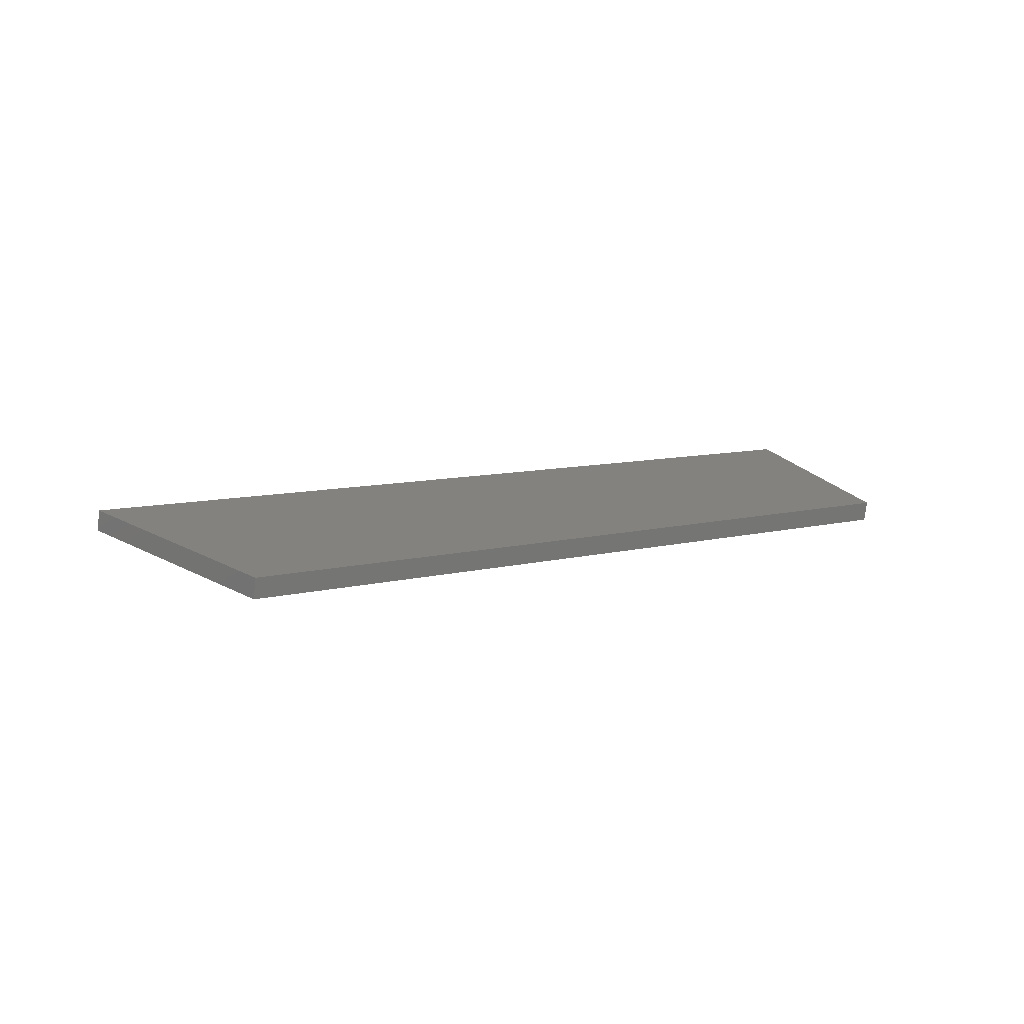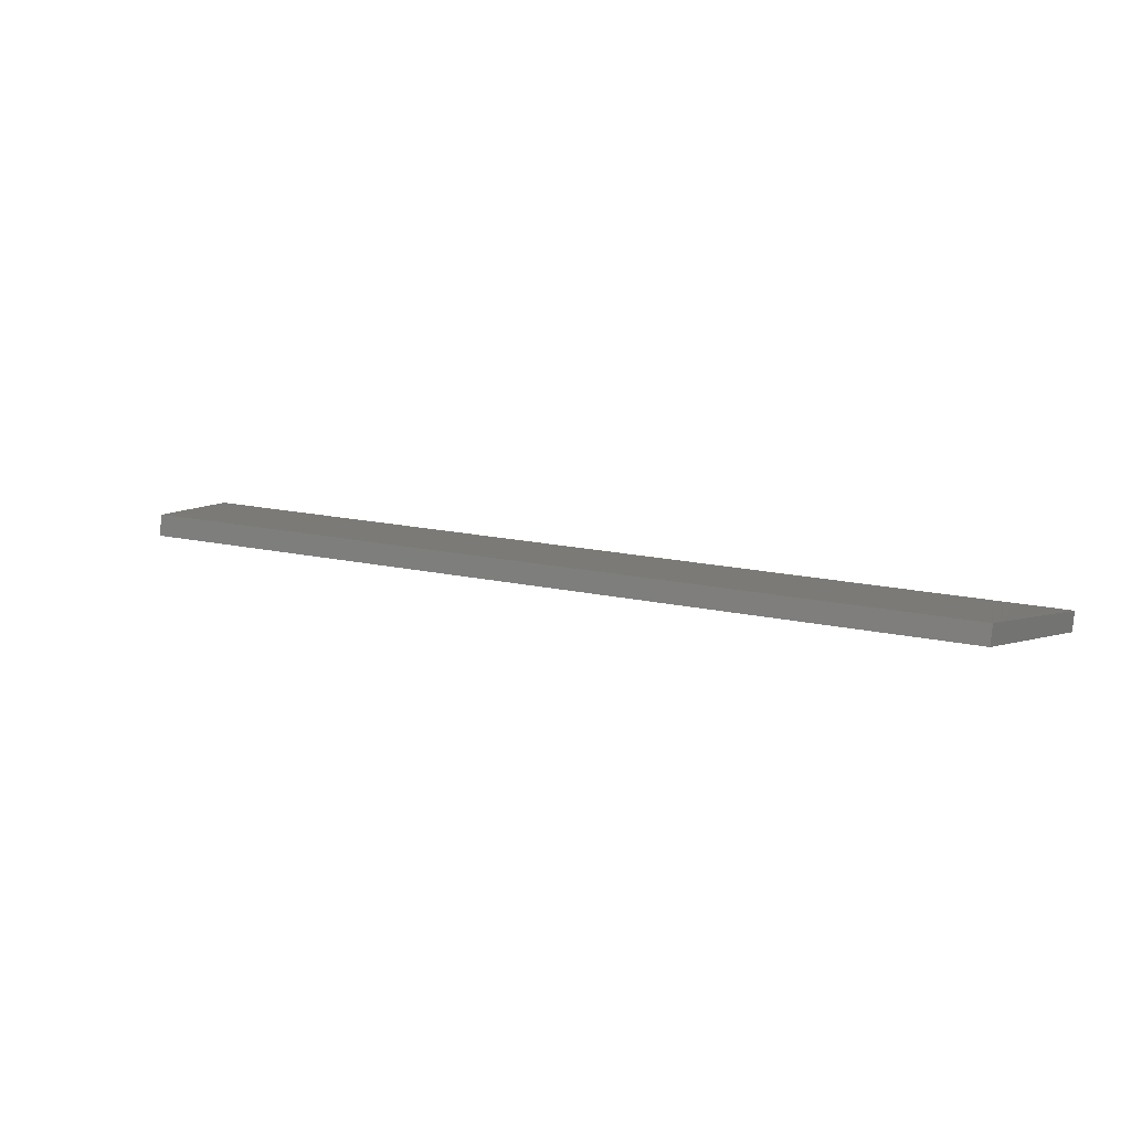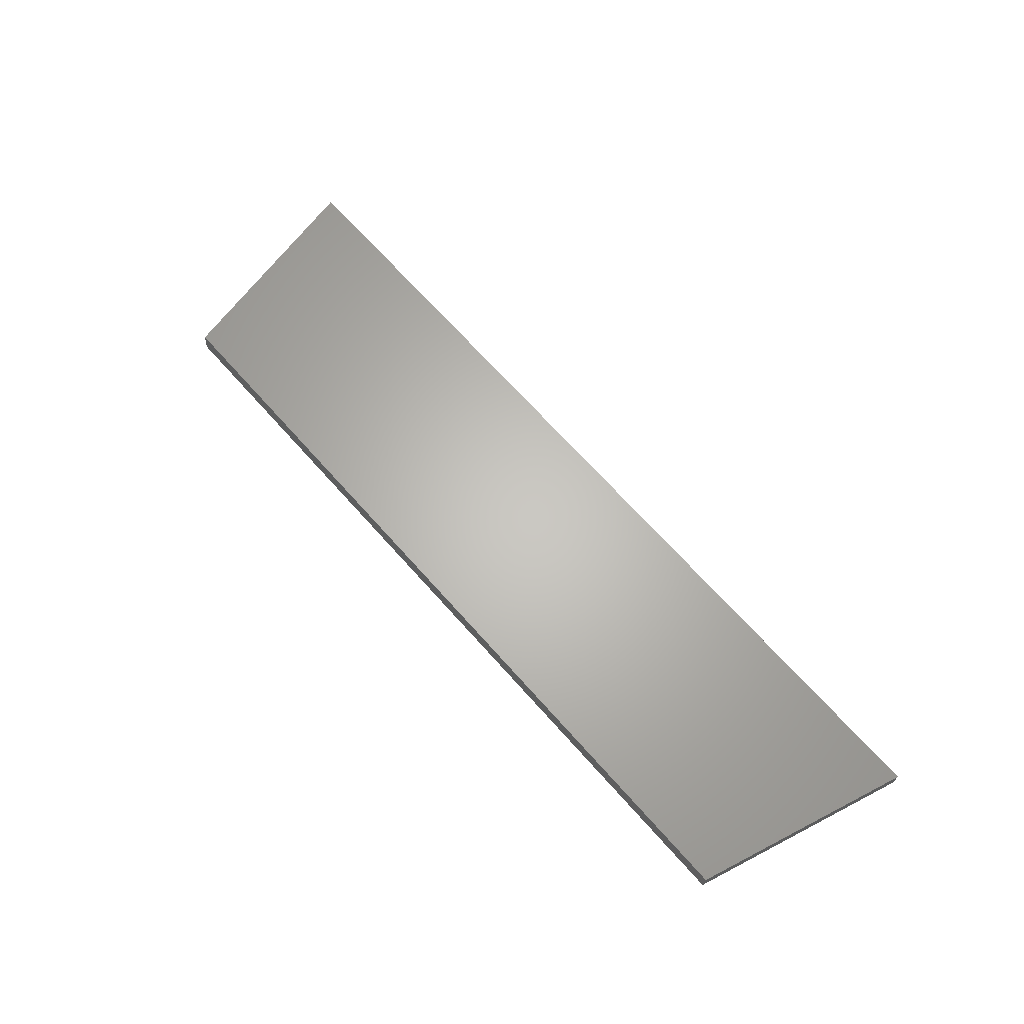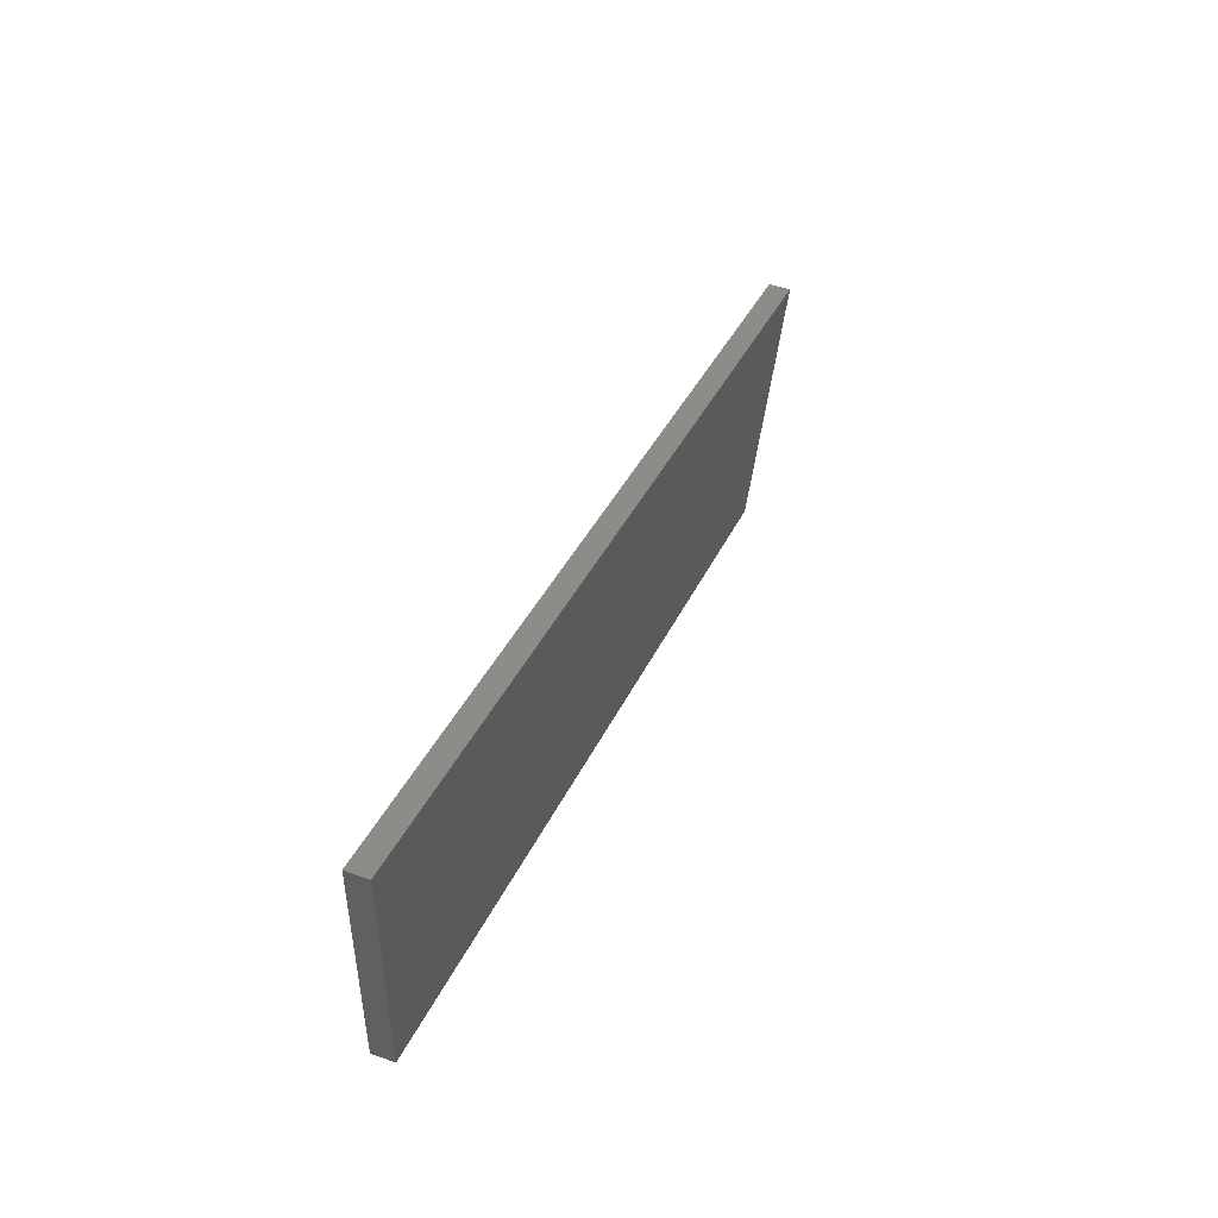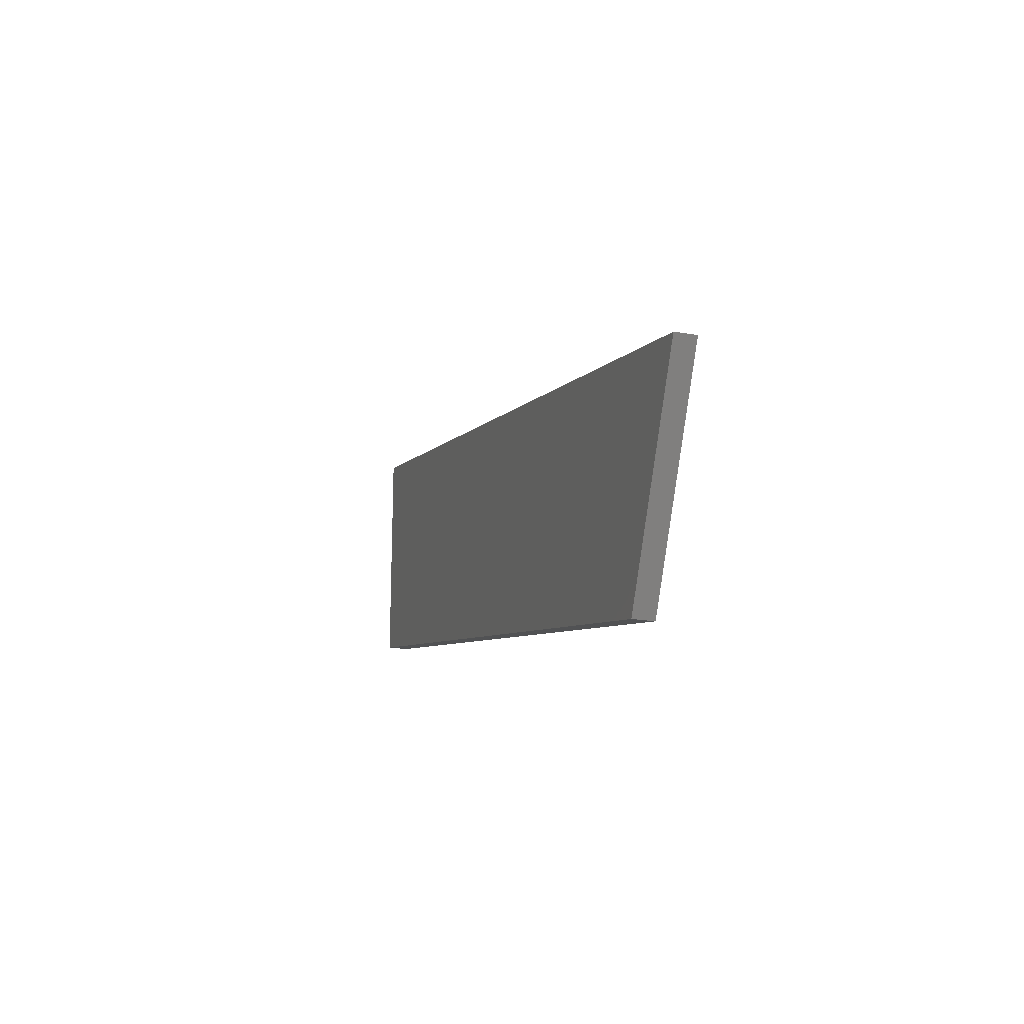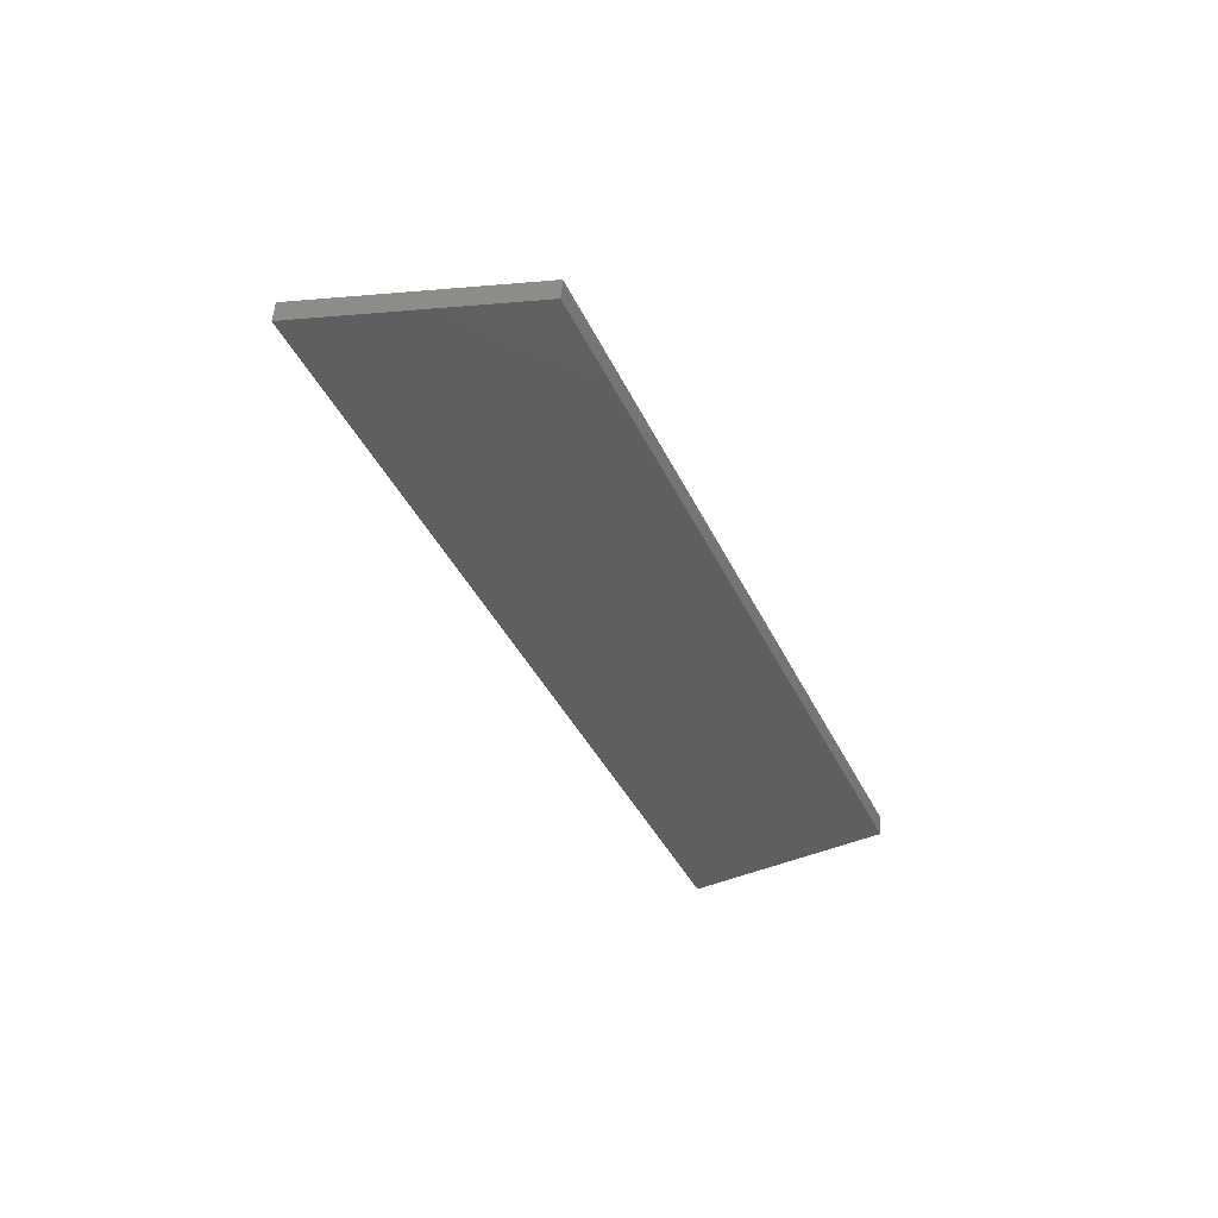
<metadata>
{"format":"stl","ext":"stl","renderer":"f3d","projection":"perspective","resolution":1024,"background":"white","views":[{"elev":19.3,"azim":157.3,"up":"+Y"},{"elev":1.8,"azim":-148.2,"up":"+Y"},{"elev":58.8,"azim":-118.4,"up":"+Y"},{"elev":48.5,"azim":-61.8,"up":"+Z"},{"elev":-19.7,"azim":78.8,"up":"+Z"},{"elev":-32.0,"azim":126.7,"up":"+Y"}]}
</metadata>
<code>
# stl→obj: 10 verts, 16 faces
v 9495 790.7 5355
v 8705 698.3 5543
v 9492 815.6 5355
v 8702 723.2 5543
v 9641 833 5319
v 9644 808.2 5319
v 8702 723.2 5820
v 8705 698.3 5820
v 9764 847.4 5566
v 9767 822.6 5566
f 1 2 3
f 3 2 4
f 3 5 1
f 1 5 6
f 4 2 7
f 7 2 8
f 4 7 3
f 3 7 9
f 5 3 9
f 10 6 9
f 9 6 5
f 6 10 1
f 1 10 8
f 2 1 8
f 10 9 8
f 8 9 7

</code>
